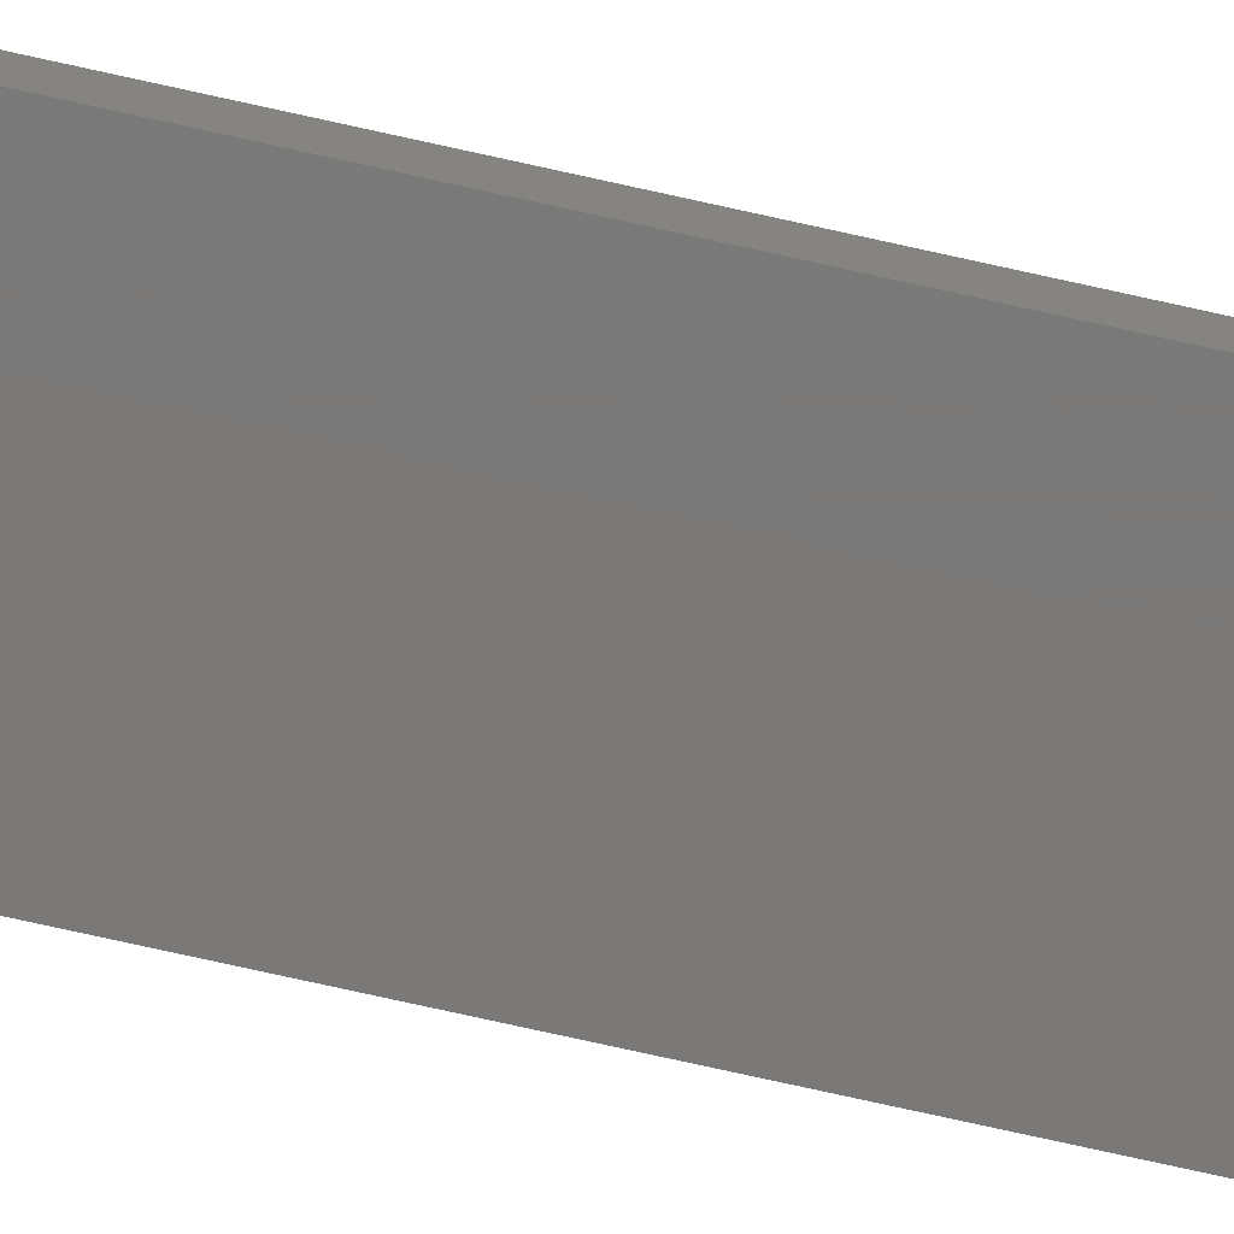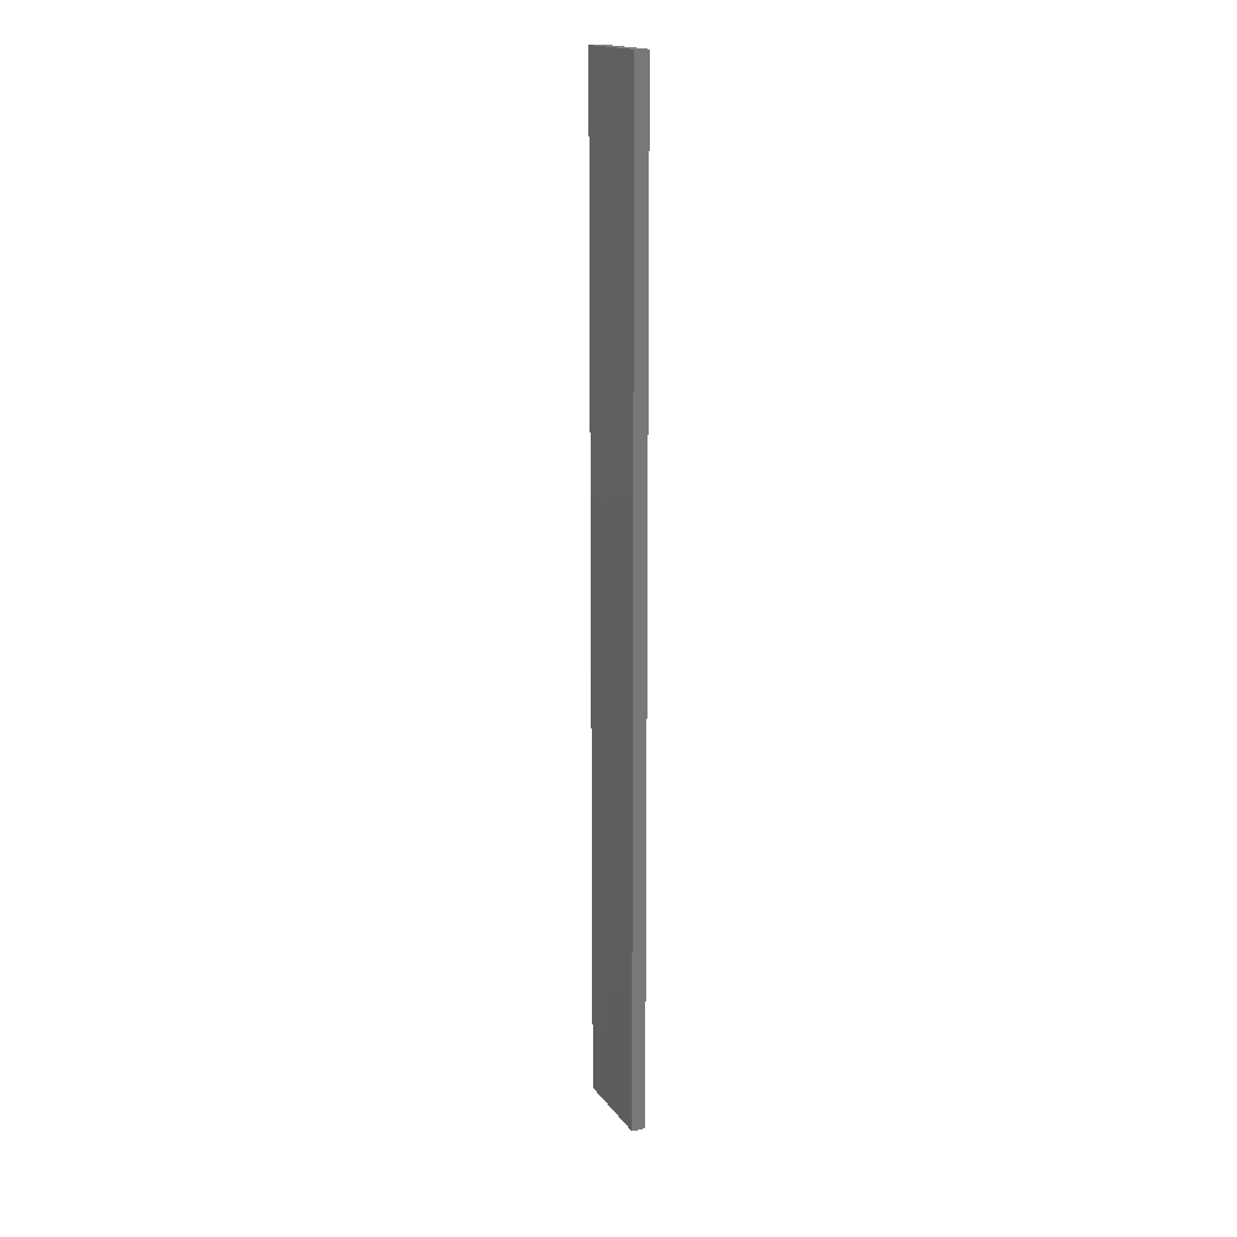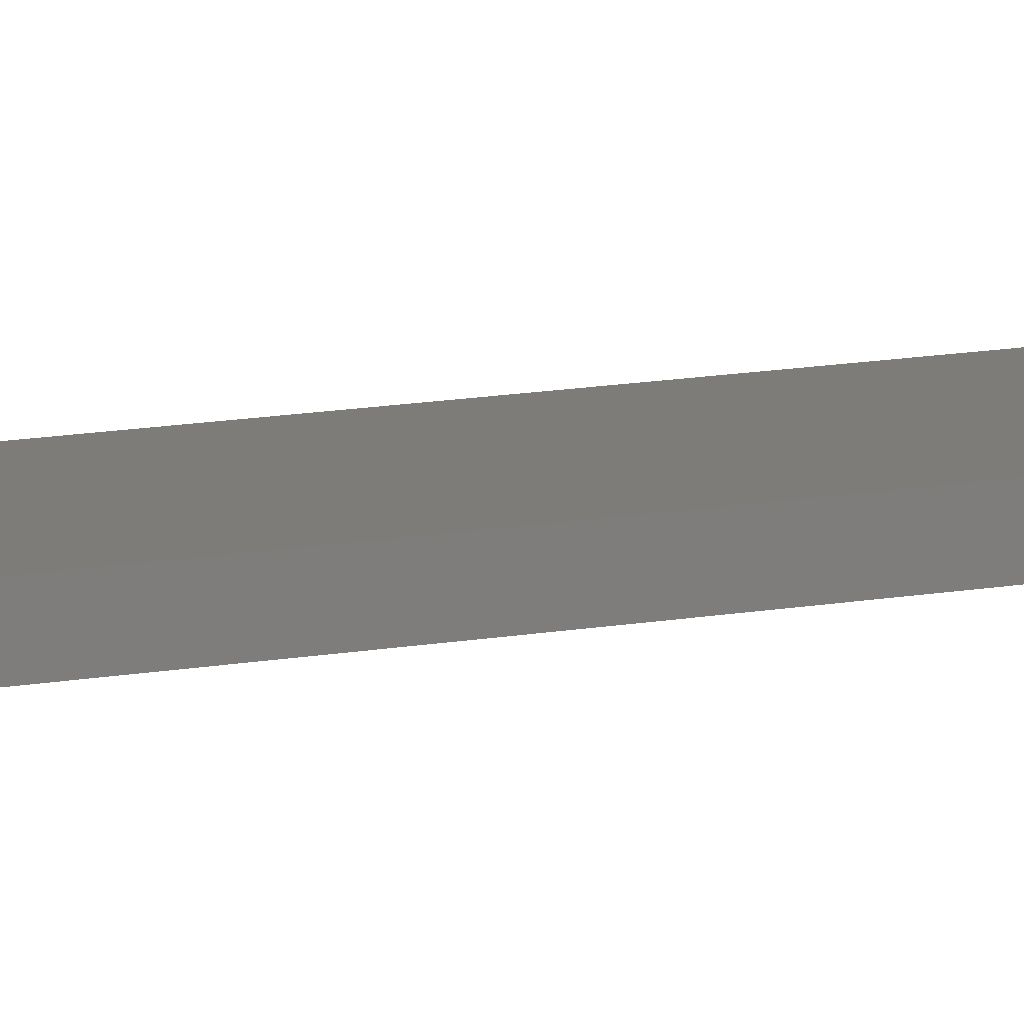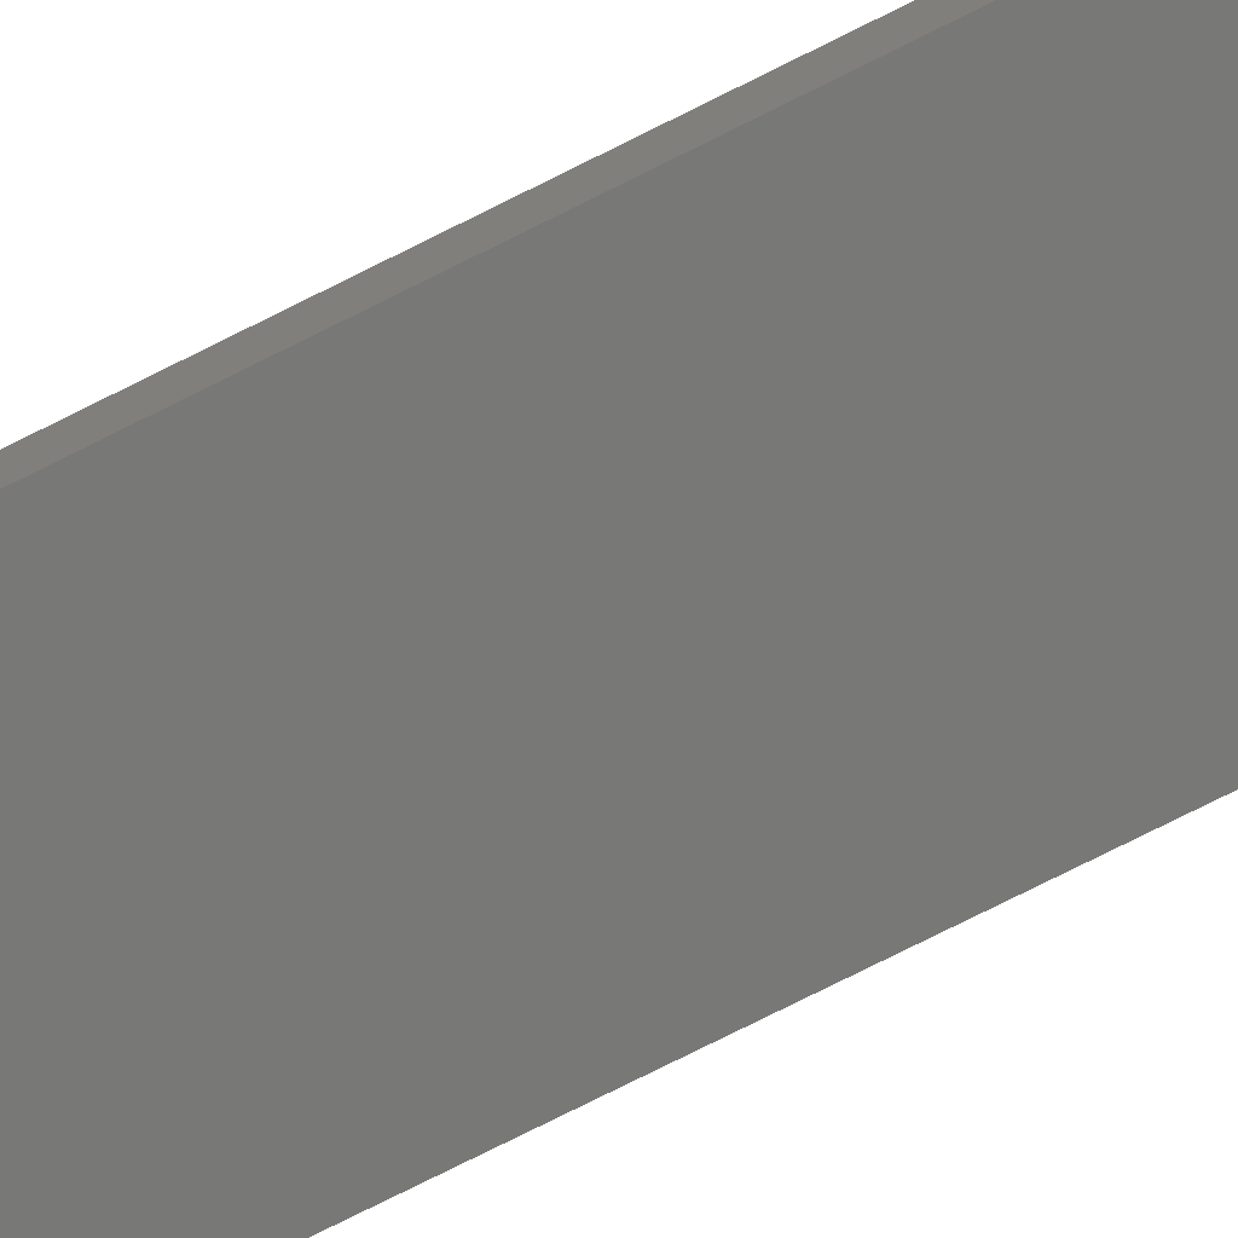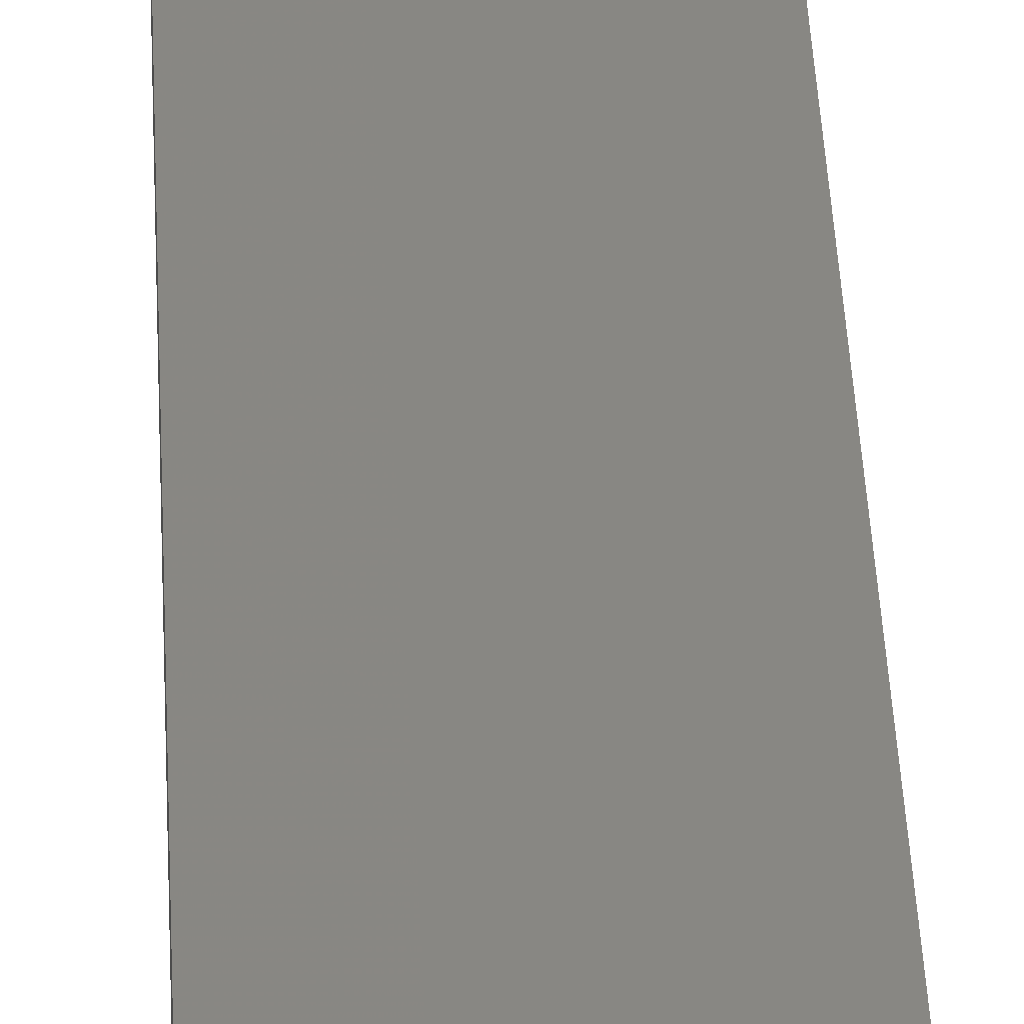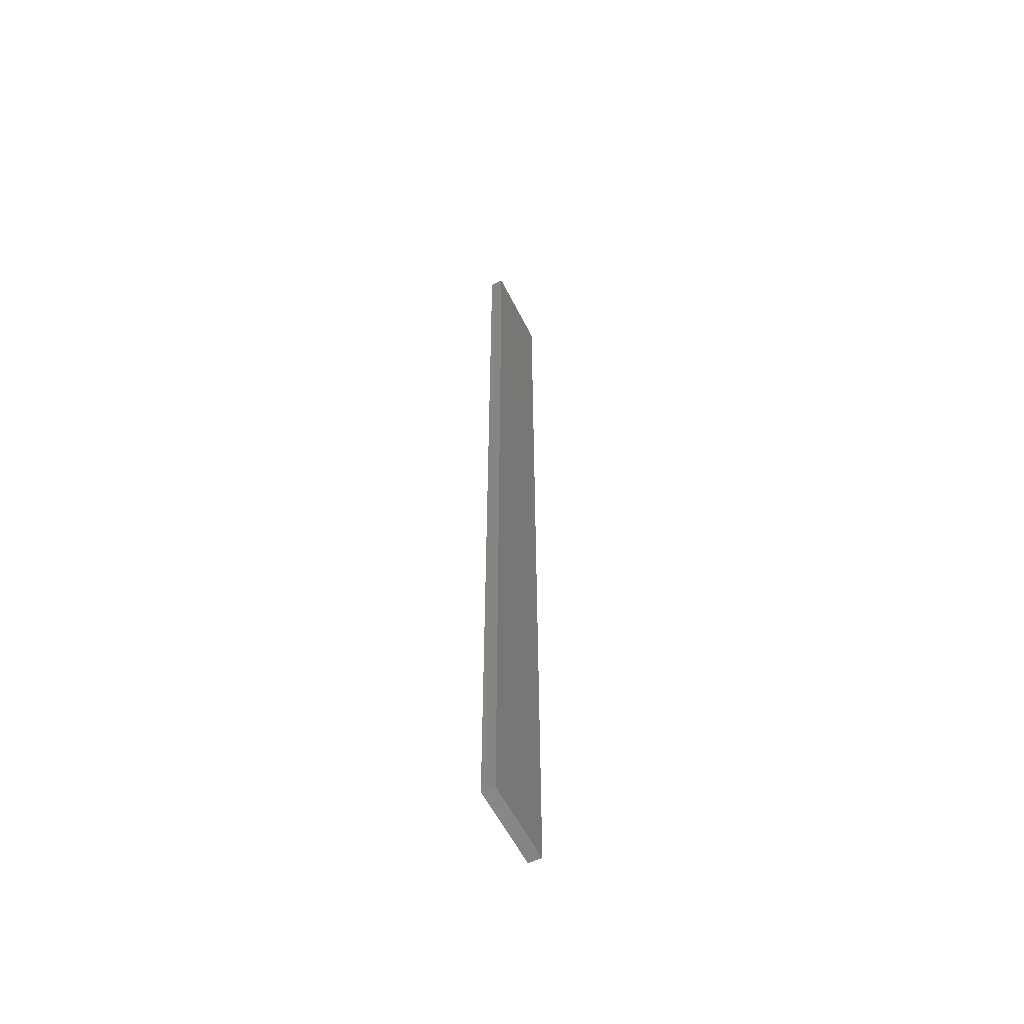
<metadata>
{"format":"stl","ext":"stl","renderer":"f3d","projection":"perspective","resolution":1024,"background":"white","views":[{"elev":-72.7,"azim":-102.7,"up":"+Y"},{"elev":17.6,"azim":-114.9,"up":"+Z"},{"elev":9.9,"azim":60.8,"up":"+Y"},{"elev":-70.6,"azim":117.3,"up":"+Y"},{"elev":24.9,"azim":178.3,"up":"+Y"},{"elev":-57.6,"azim":-63.5,"up":"+Z"}]}
</metadata>
<code>
# stl→obj: 16 verts, 28 faces
v -0.08144 -4.3 -125.3
v -0.08144 -4.3 -121.7
v -0.1898 -4.301 -121.7
v -0.1898 -4.301 -125.3
v -0.2981 -4.301 -121.7
v -0.2981 -4.301 -125.3
v -0.4064 -4.301 -121.7
v -0.4064 -4.301 -125.3
v -0.4065 -4.251 -121.7
v -0.4065 -4.251 -125.3
v -0.08172 -4.25 -121.7
v -0.19 -4.251 -125.3
v -0.19 -4.251 -121.7
v -0.08172 -4.25 -125.3
v -0.2983 -4.251 -125.3
v -0.2983 -4.251 -121.7
f 1 2 3
f 4 3 5
f 4 1 3
f 6 5 7
f 6 4 5
f 8 6 7
f 8 9 10
f 7 9 8
f 11 12 13
f 14 12 11
f 13 15 16
f 16 15 9
f 12 15 13
f 15 10 9
f 14 11 1
f 11 2 1
f 16 9 7
f 5 16 7
f 3 13 16
f 3 16 5
f 2 11 13
f 2 13 3
f 10 15 8
f 15 6 8
f 12 4 15
f 15 4 6
f 14 1 12
f 12 1 4

</code>
